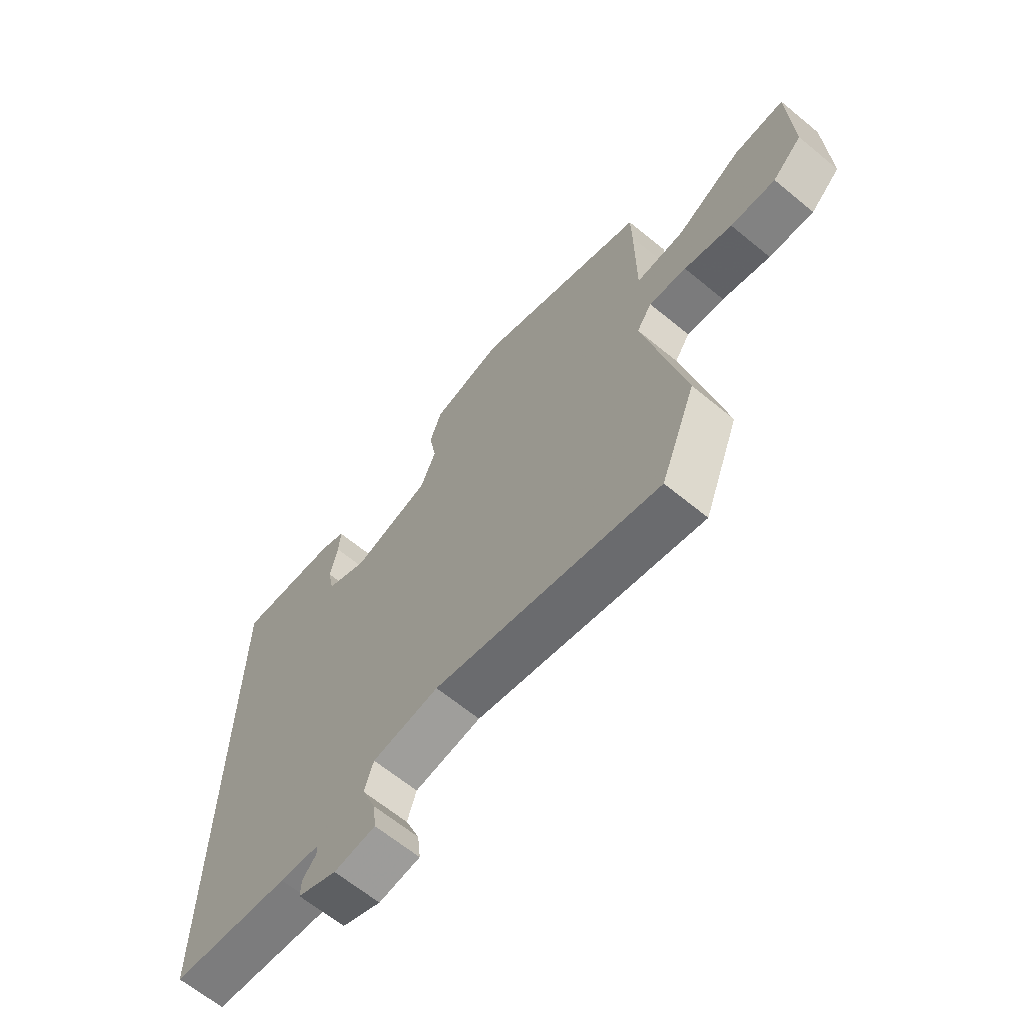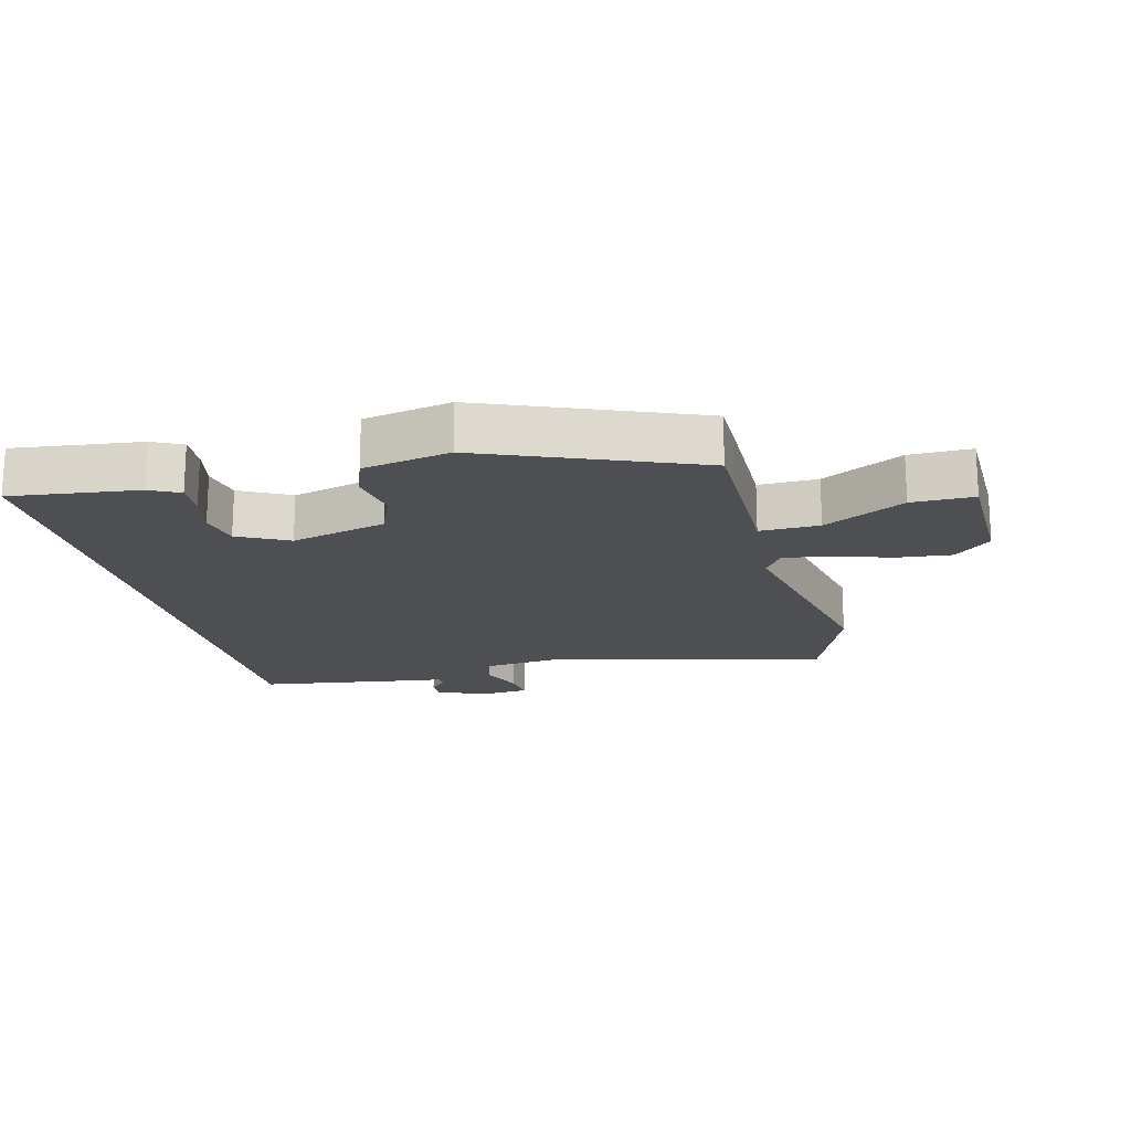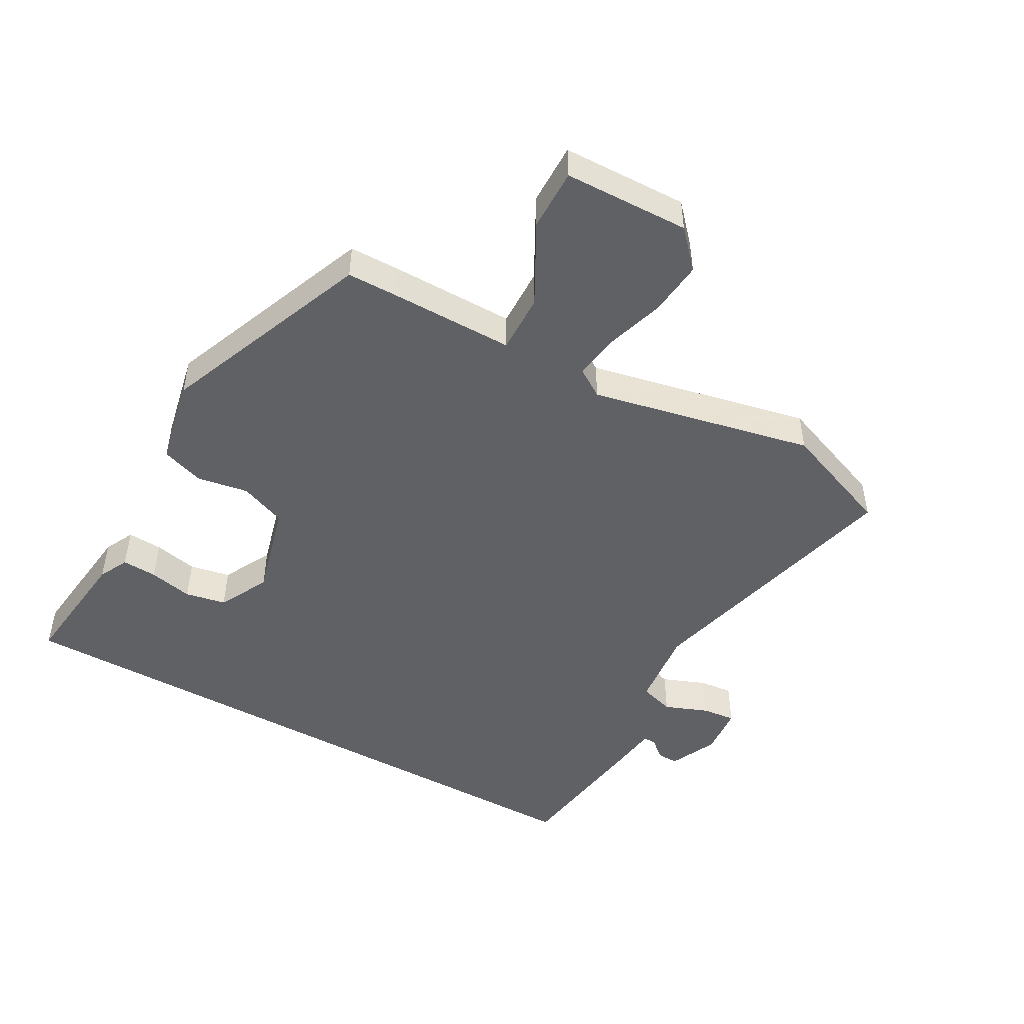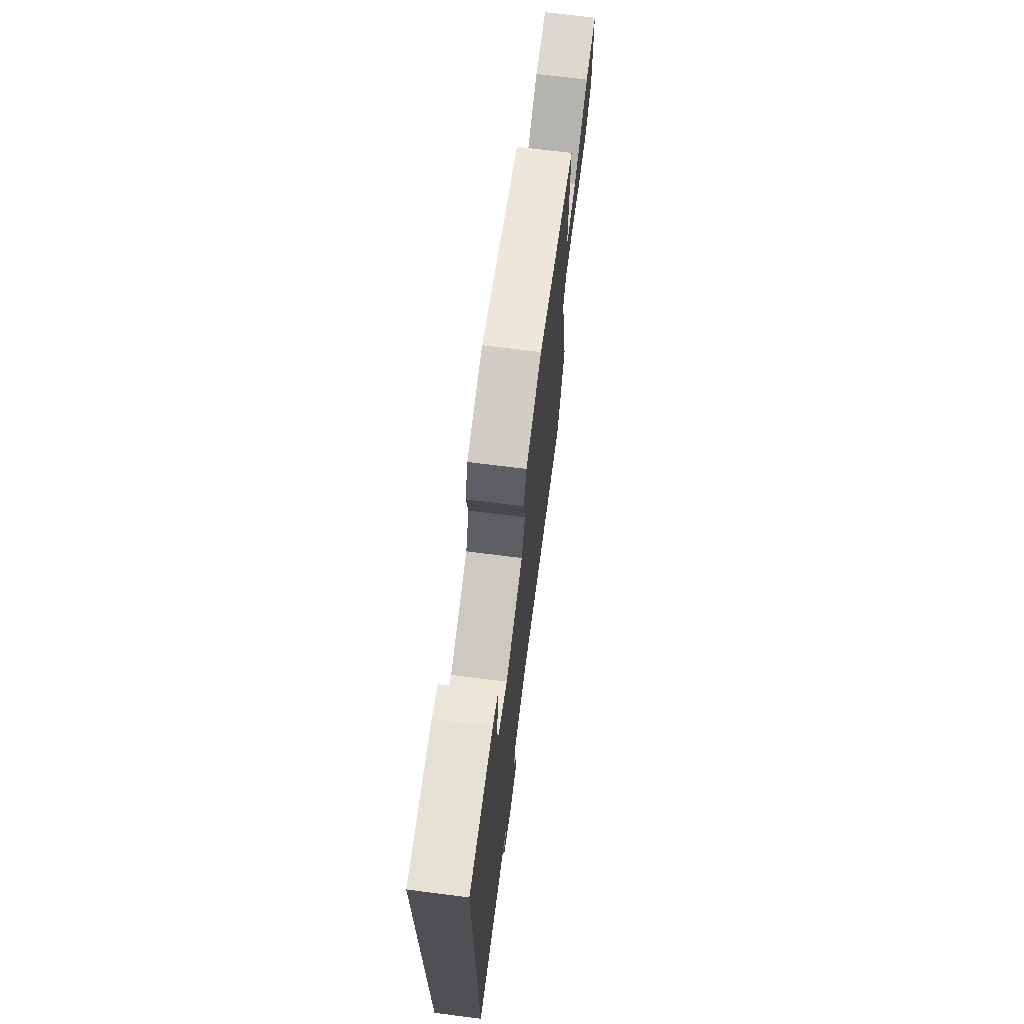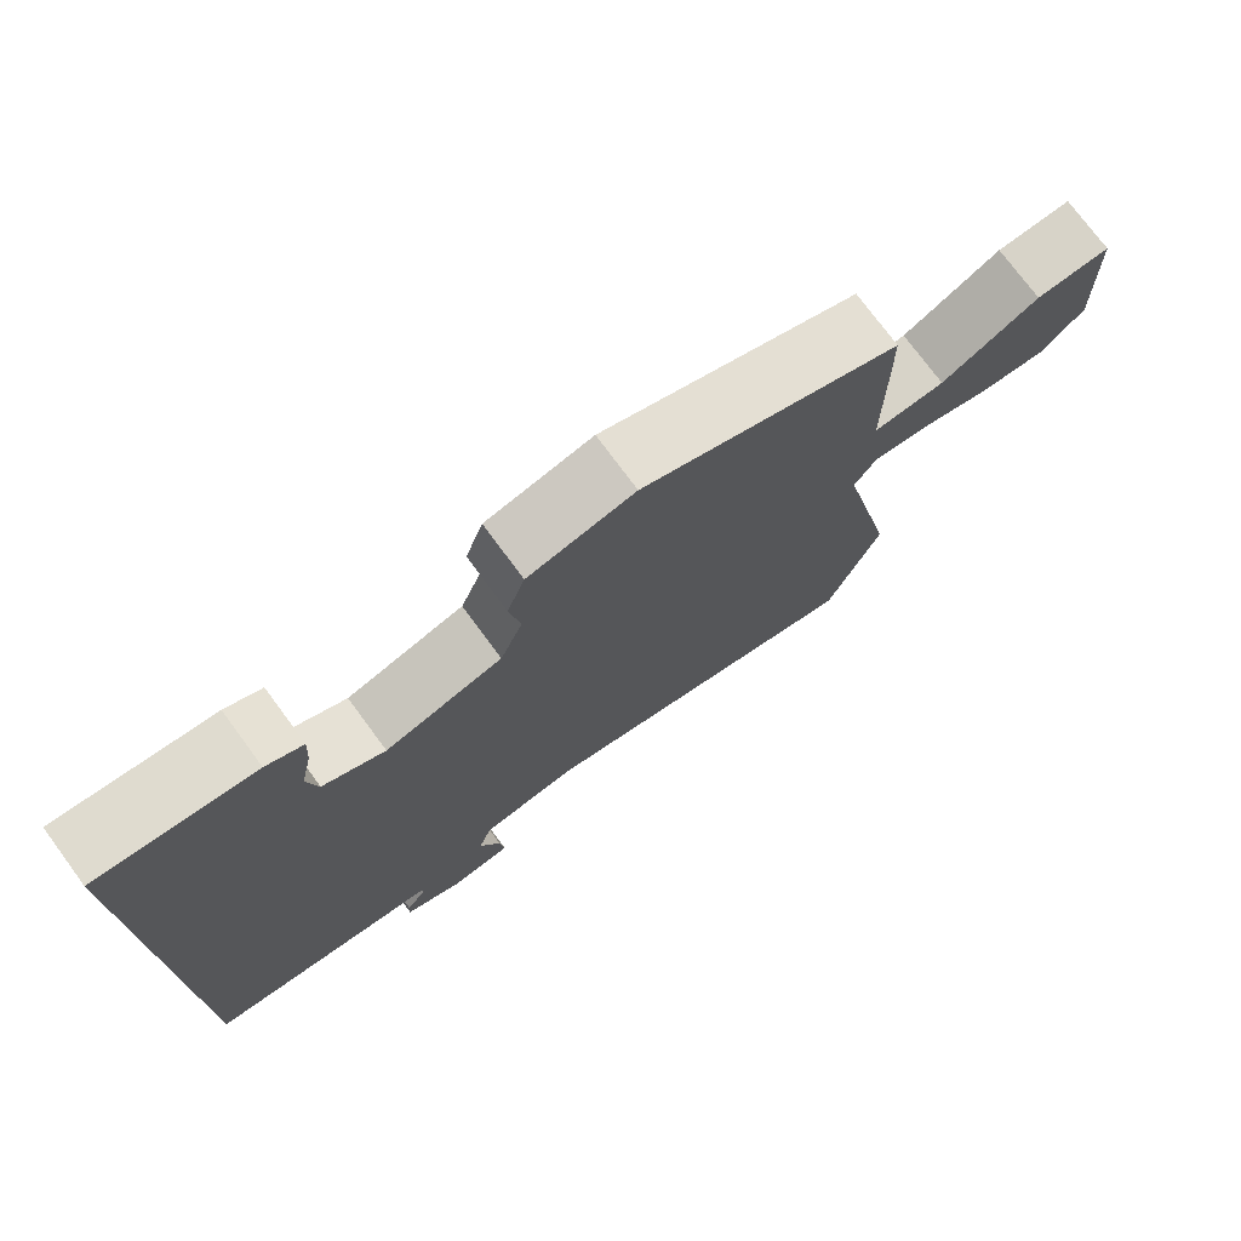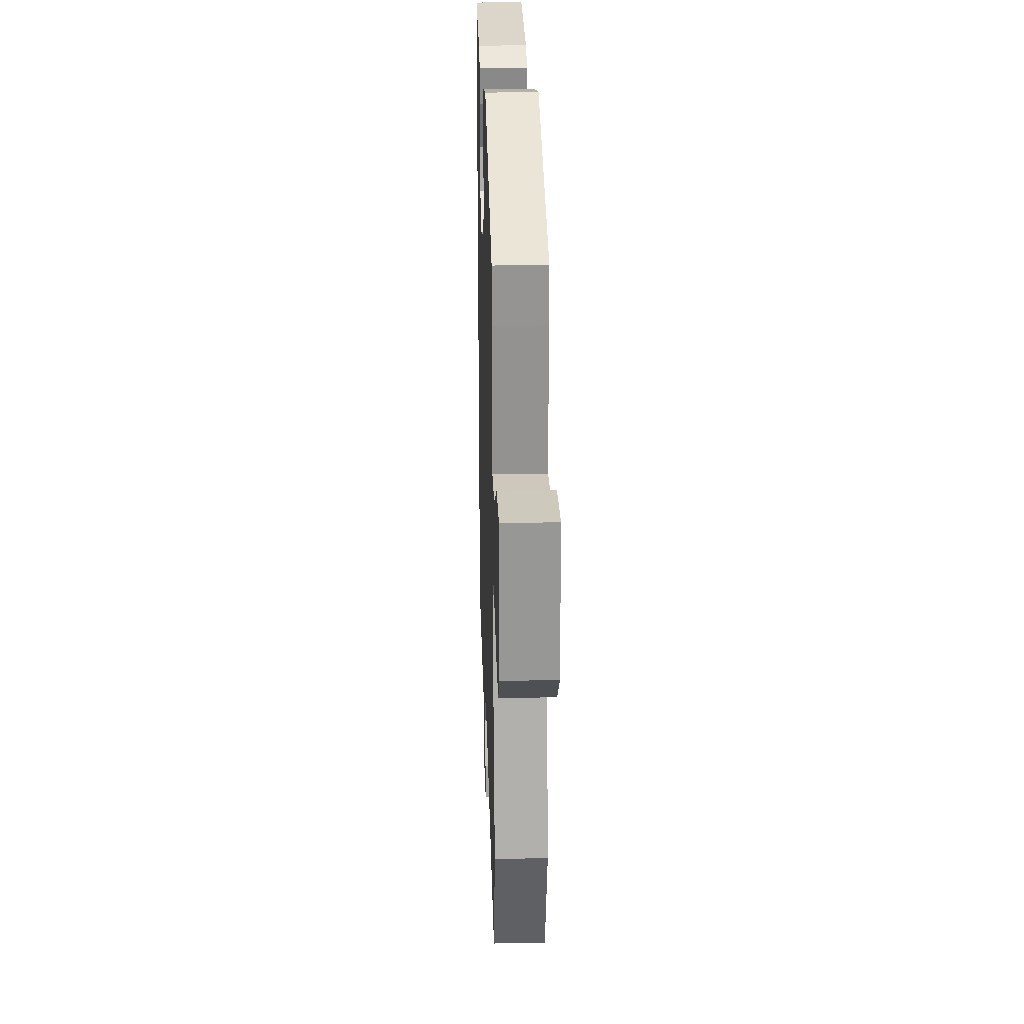
<metadata>
{"format":"obj","ext":"obj","renderer":"f3d","projection":"perspective","resolution":1024,"background":"white","views":[{"elev":-65.2,"azim":50.4,"up":"+Z"},{"elev":-17.9,"azim":13.5,"up":"+Y"},{"elev":-48.0,"azim":60.4,"up":"+Y"},{"elev":70.9,"azim":-82.8,"up":"+Z"},{"elev":75.0,"azim":-36.4,"up":"+Z"},{"elev":23.8,"azim":88.2,"up":"+Z"}]}
</metadata>
<code>
v 0.478 0.07 0.407
v 0.479 0.07 0.33
v 0.479 0.07 0.133
v 0.572 0.07 0.136
v 0.698 0.07 0.205
v 0.795 0.07 0.207
v 0.801 0.07 0.01
v 0.744 0.07 -0.043
v 0.658 0.07 -0.035
v 0.566 0.07 -0.007
v 0.494 0.07 0.003
v 0.465 0.07 -0.042
v 0.541 0.07 -0.392
v 0.473 0.07 -0.57
v 0.042 0.07 -0.466
v -0.085 0.07 -0.481
v -0.102 0.07 -0.536
v -0.075 0.07 -0.604
v -0.069 0.07 -0.657
v -0.148 0.07 -0.665
v -0.223 0.07 -0.631
v -0.222 0.07 -0.597
v -0.196 0.07 -0.568
v -0.196 0.07 -0.548
v -0.272 0.07 -0.539
v -0.5 0.07 -0.509
v -0.5 0.07 0.519
v -0.3 0.07 0.497
v -0.253 0.07 0.474
v -0.256 0.07 0.419
v -0.271 0.07 0.35
v -0.258 0.07 0.286
v -0.179 0.07 0.246
v -0.029 0.07 0.287
v 0 0.07 0.36
v -0.014 0.07 0.441
v 0.009 0.07 0.508
v 0.146 0.07 0.537
v 0.478 0 0.407
v 0.479 0 0.33
v 0.479 0 0.133
v 0.572 0 0.136
v 0.698 0 0.205
v 0.795 0 0.207
v 0.801 0 0.01
v 0.744 0 -0.043
v 0.658 0 -0.035
v 0.566 0 -0.007
v 0.494 0 0.003
v 0.465 0 -0.042
v 0.541 0 -0.392
v 0.473 0 -0.57
v 0.042 0 -0.466
v -0.085 0 -0.481
v -0.102 0 -0.536
v -0.075 0 -0.604
v -0.069 0 -0.657
v -0.148 0 -0.665
v -0.223 0 -0.631
v -0.222 0 -0.597
v -0.196 0 -0.568
v -0.196 0 -0.548
v -0.272 0 -0.539
v -0.5 0 -0.509
v -0.5 0 0.519
v -0.3 0 0.497
v -0.253 0 0.474
v -0.256 0 0.419
v -0.271 0 0.35
v -0.258 0 0.286
v -0.179 0 0.246
v -0.029 0 0.287
v 0 0 0.36
v -0.014 0 0.441
v 0.009 0 0.508
v 0.146 0 0.537
f 35 36 37 38
f 34 35 38 1
f 33 34 1 2
f 28 29 30 31
f 26 27 28 31
f 24 25 26 31
f 24 31 32
f 20 21 22 23
f 20 23 24
f 17 18 19 20
f 16 17 20 24
f 12 13 14 15
f 11 12 15 16
f 7 8 9 10
f 7 10 11
f 4 5 6 7
f 3 4 7 11
f 33 2 3
f 33 3 11 16
f 16 24 32 33
f 76 75 74 73
f 39 76 73 72
f 40 39 72 71
f 69 68 67 66
f 69 66 65 64
f 69 64 63 62
f 70 69 62
f 61 60 59 58
f 62 61 58
f 58 57 56 55
f 62 58 55 54
f 53 52 51 50
f 54 53 50 49
f 48 47 46 45
f 49 48 45
f 45 44 43 42
f 49 45 42 41
f 41 40 71
f 54 49 41 71
f 71 70 62 54
f 1 39 40 2
f 2 40 41 3
f 3 41 42 4
f 4 42 43 5
f 5 43 44 6
f 6 44 45 7
f 7 45 46 8
f 8 46 47 9
f 9 47 48 10
f 10 48 49 11
f 11 49 50 12
f 12 50 51 13
f 13 51 52 14
f 14 52 53 15
f 15 53 54 16
f 16 54 55 17
f 17 55 56 18
f 18 56 57 19
f 19 57 58 20
f 20 58 59 21
f 21 59 60 22
f 22 60 61 23
f 23 61 62 24
f 24 62 63 25
f 25 63 64 26
f 26 64 65 27
f 27 65 66 28
f 28 66 67 29
f 29 67 68 30
f 30 68 69 31
f 31 69 70 32
f 32 70 71 33
f 33 71 72 34
f 34 72 73 35
f 35 73 74 36
f 36 74 75 37
f 37 75 76 38
f 38 76 39 1

</code>
